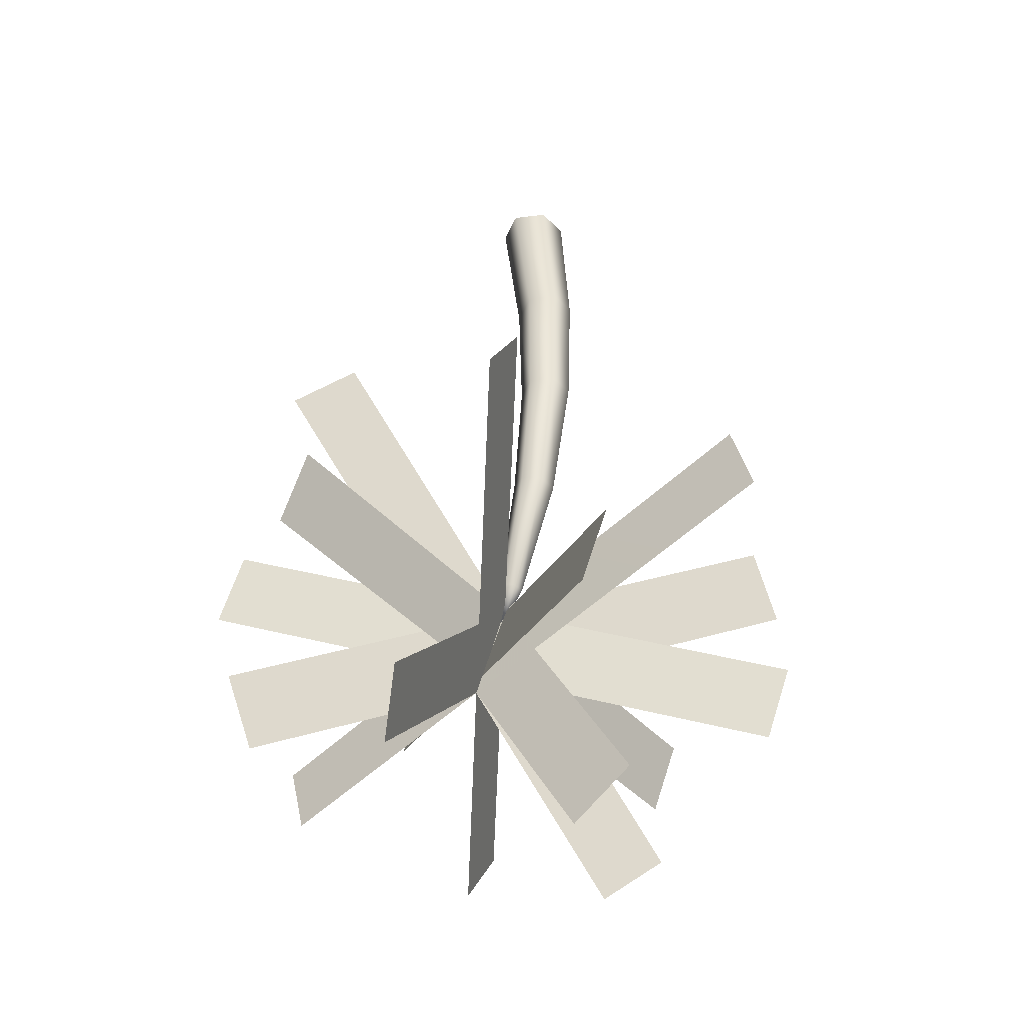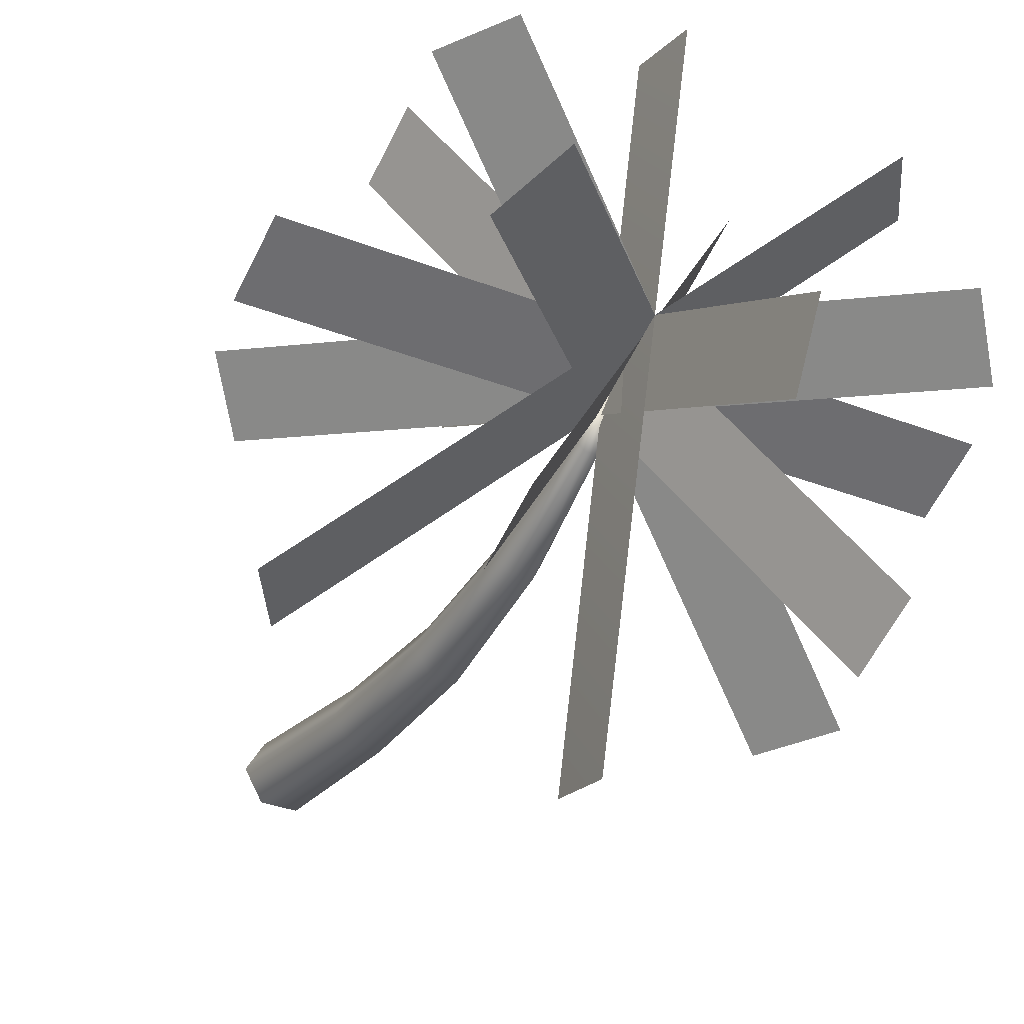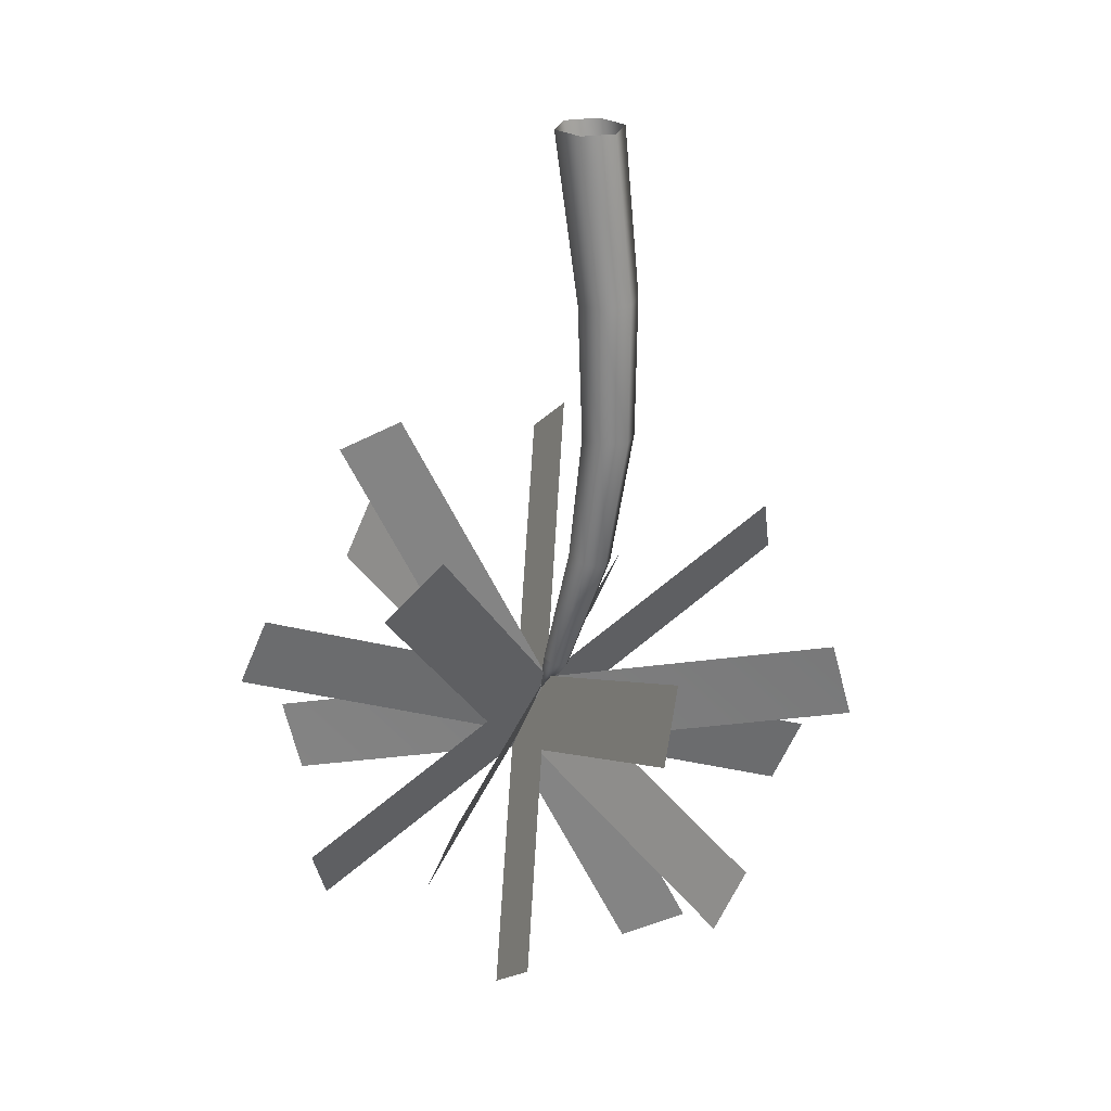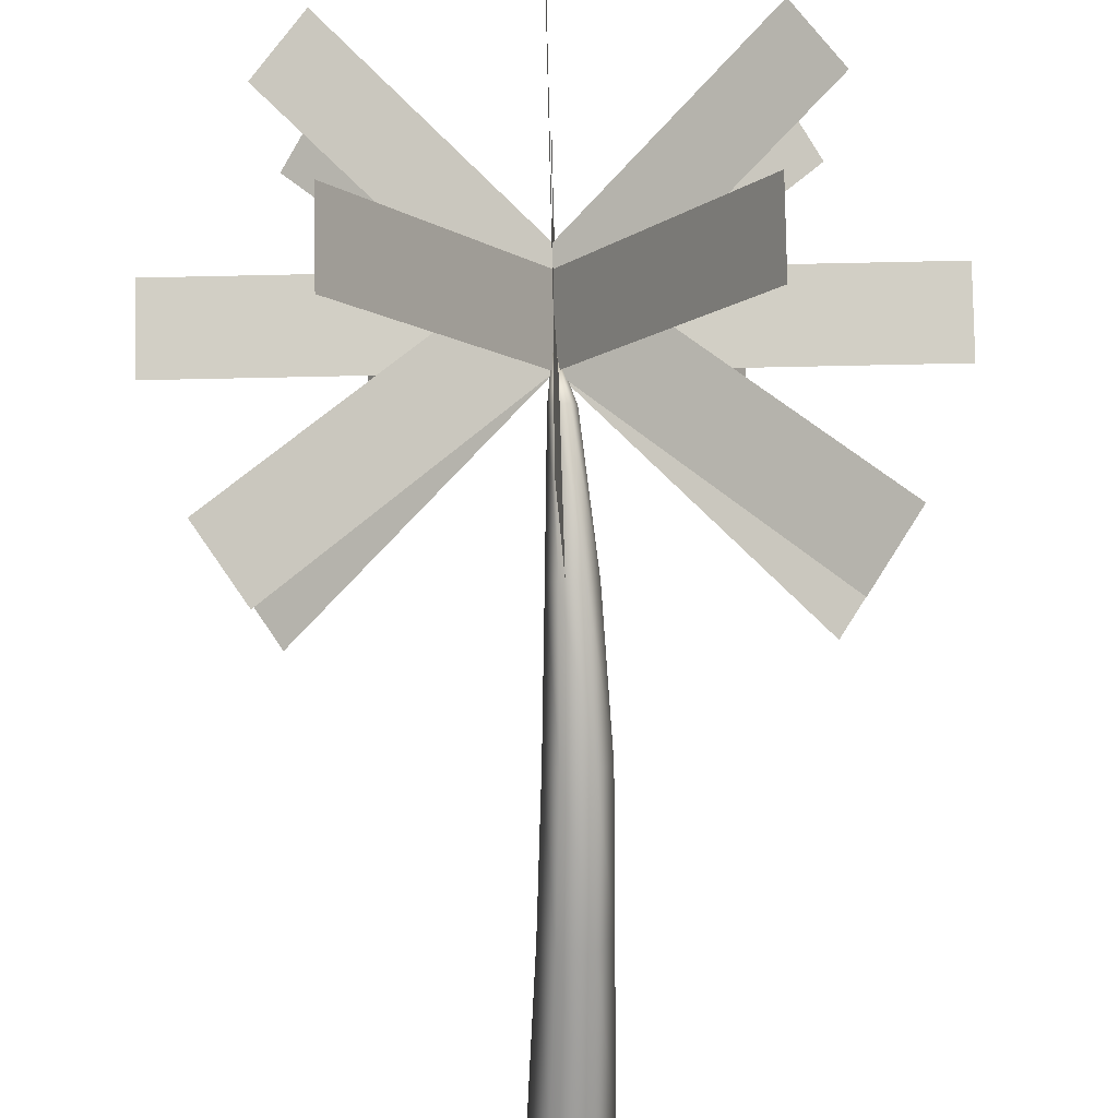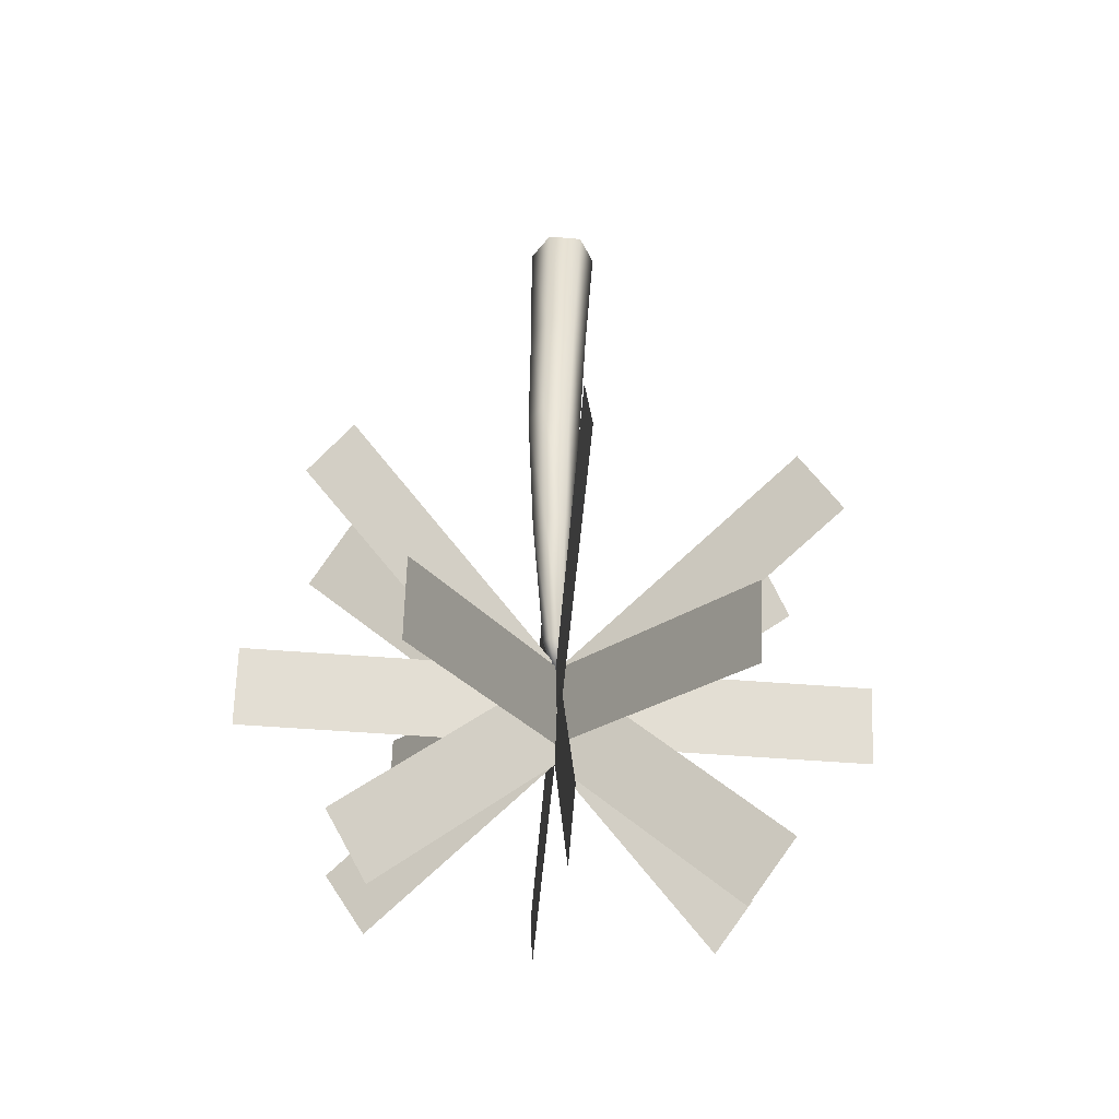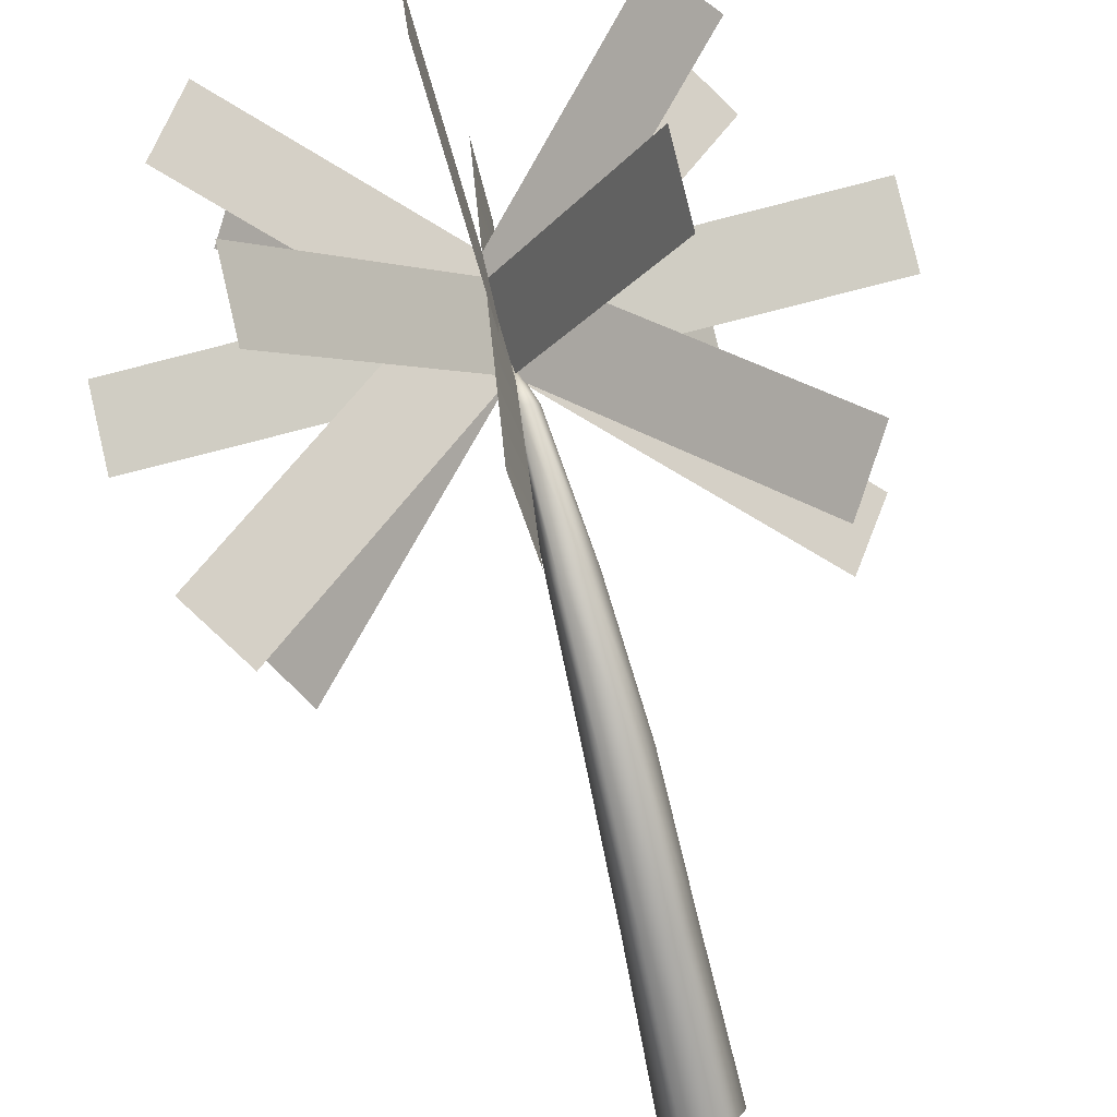
<metadata>
{"format":"obj","ext":"obj","renderer":"f3d","projection":"perspective","resolution":1024,"background":"white","views":[{"elev":-42.7,"azim":-51.4,"up":"+Z"},{"elev":-33.2,"azim":151.6,"up":"+Y"},{"elev":25.2,"azim":-74.5,"up":"+Z"},{"elev":-75.4,"azim":-178.8,"up":"+Y"},{"elev":-44.8,"azim":-5.5,"up":"+Z"},{"elev":-76.6,"azim":-165.7,"up":"+Y"}]}
</metadata>
<code>
o TreeC.003
v 2.234 0 0.916
v 1.479 -1.408 -9.844
v 1.117 -1.936 0.916
v 0.5254 -3.051 -9.717
v -1.117 -1.936 0.916
v -1.377 -3.051 -9.717
v -2.234 0 0.916
v -2.33 -1.408 -9.844
v 1.018 -1.512 -18.8
v 0.1543 -3.008 -18.85
v -1.572 -3.008 -18.85
v -2.436 -1.512 -18.8
v 0.6895 -0.3203 -27.51
v 0.02539 -1.541 -27.83
v -1.303 -1.541 -27.83
v -1.967 -0.3203 -27.51
v 0.4102 2.016 -35.55
v 0.04297 1.316 -35.81
v -0.6895 1.316 -35.81
v -1.057 2.016 -35.55
v -1.117 1.936 0.916
v -1.377 0.3555 -9.971
v 1.117 1.936 0.916
v 0.5254 0.3555 -9.971
v -1.572 -0.01758 -18.75
v 0.1543 -0.01758 -18.75
v -1.303 0.9004 -27.19
v 0.02539 0.9004 -27.19
v -0.6895 2.77 -35.29
v 0.04297 2.77 -35.29
v 0.07227 3.357 -38.39
v 0 12.66 -19.65
v 0 17.01 -22.12
v 0 -7.074 -54.44
v 0 -2.725 -56.91
v -13.74 0.2324 -51.35
v -11.11 3.18 -54.41
v 13.74 5.357 -22.74
v 16.38 8.305 -25.8
v -13.74 14.85 -45.17
v -11.11 14.99 -49.41
v 13.74 -9.256 -28.92
v 16.38 -9.111 -33.17
v -0.3438 -16.56 -32.01
v 0 -17.82 -36.85
v 0 22.15 -42.07
v 0 20.89 -46.91
v -13.74 -9.256 -28.92
v -16.38 -9.111 -33.17
v 13.74 14.85 -45.17
v 11.11 14.99 -49.41
v -13.74 5.357 -22.74
v -16.38 8.305 -25.8
v 13.74 0.2324 -51.35
v 11.11 3.18 -54.41
v -10 -13.16 -43.79
v -10 -11.21 -48.4
v 10 18.75 -30.29
v 10 20.7 -34.9
v -20 2.795 -37.04
v -20 4.744 -41.65
v 20 2.795 -37.04
v 20 4.744 -41.65
v -10 18.75 -30.29
v -10 20.7 -34.9
v 10 -13.16 -43.79
v 10 -11.21 -48.4
f 3 2 1
f 4 2 3
f 5 4 3
f 6 4 5
f 7 6 5
f 8 6 7
f 4 9 2
f 10 9 4
f 6 10 4
f 11 10 6
f 8 11 6
f 12 11 8
f 10 13 9
f 14 13 10
f 11 14 10
f 15 14 11
f 12 15 11
f 16 15 12
f 14 17 13
f 18 17 14
f 15 18 14
f 19 18 15
f 16 19 15
f 20 19 16
f 21 8 7
f 22 8 21
f 23 22 21
f 24 22 23
f 1 24 23
f 2 24 1
f 22 12 8
f 25 12 22
f 24 25 22
f 26 25 24
f 2 26 24
f 9 26 2
f 25 16 12
f 27 16 25
f 26 27 25
f 28 27 26
f 9 28 26
f 13 28 9
f 27 20 16
f 29 20 27
f 28 29 27
f 30 29 28
f 13 30 28
f 17 30 13
f 31 30 17
f 29 30 31
f 20 29 31
f 18 31 17
f 19 31 18
f 19 20 31
f 34 33 32
f 35 33 34
f 38 37 36
f 39 37 38
f 42 41 40
f 43 41 42
f 46 45 44
f 47 45 46
f 50 49 48
f 51 49 50
f 54 53 52
f 55 53 54
f 58 57 56
f 59 57 58
f 62 61 60
f 63 61 62
f 66 65 64
f 67 65 66

</code>
